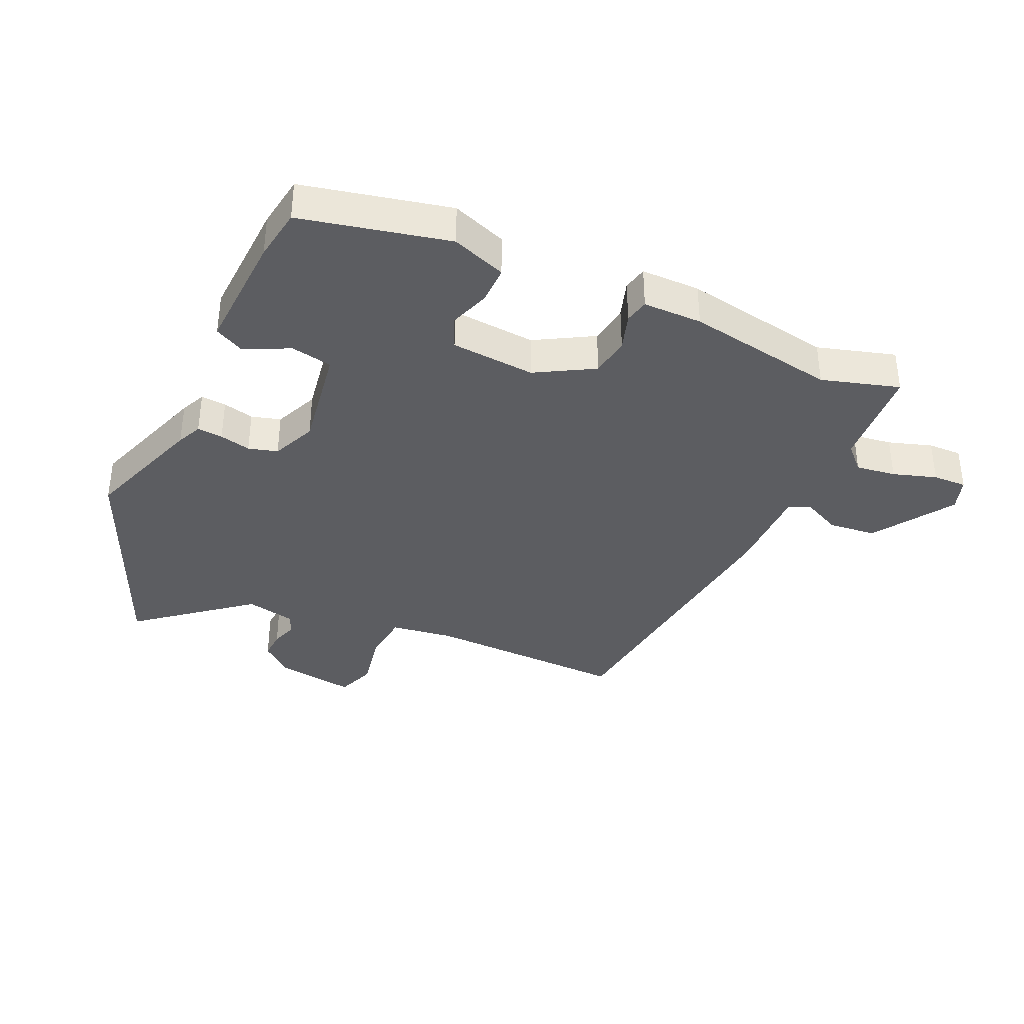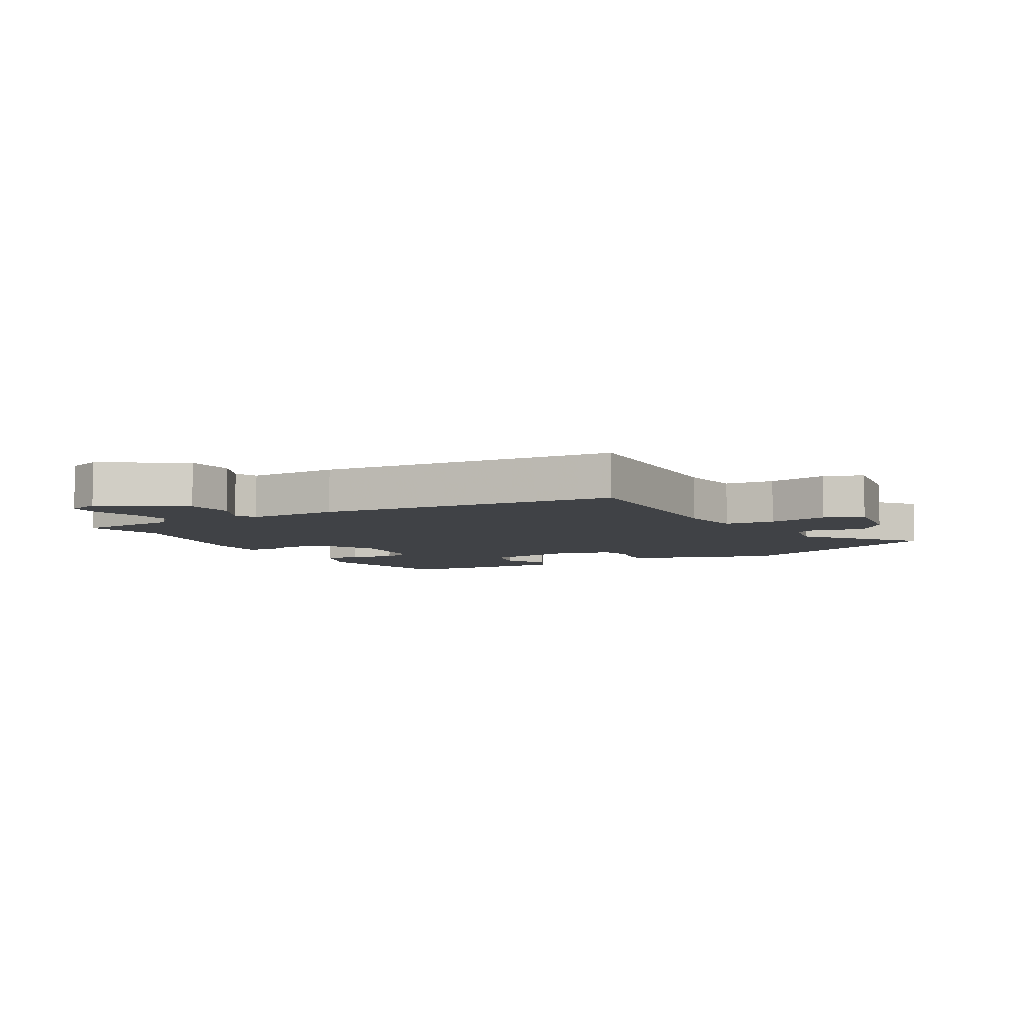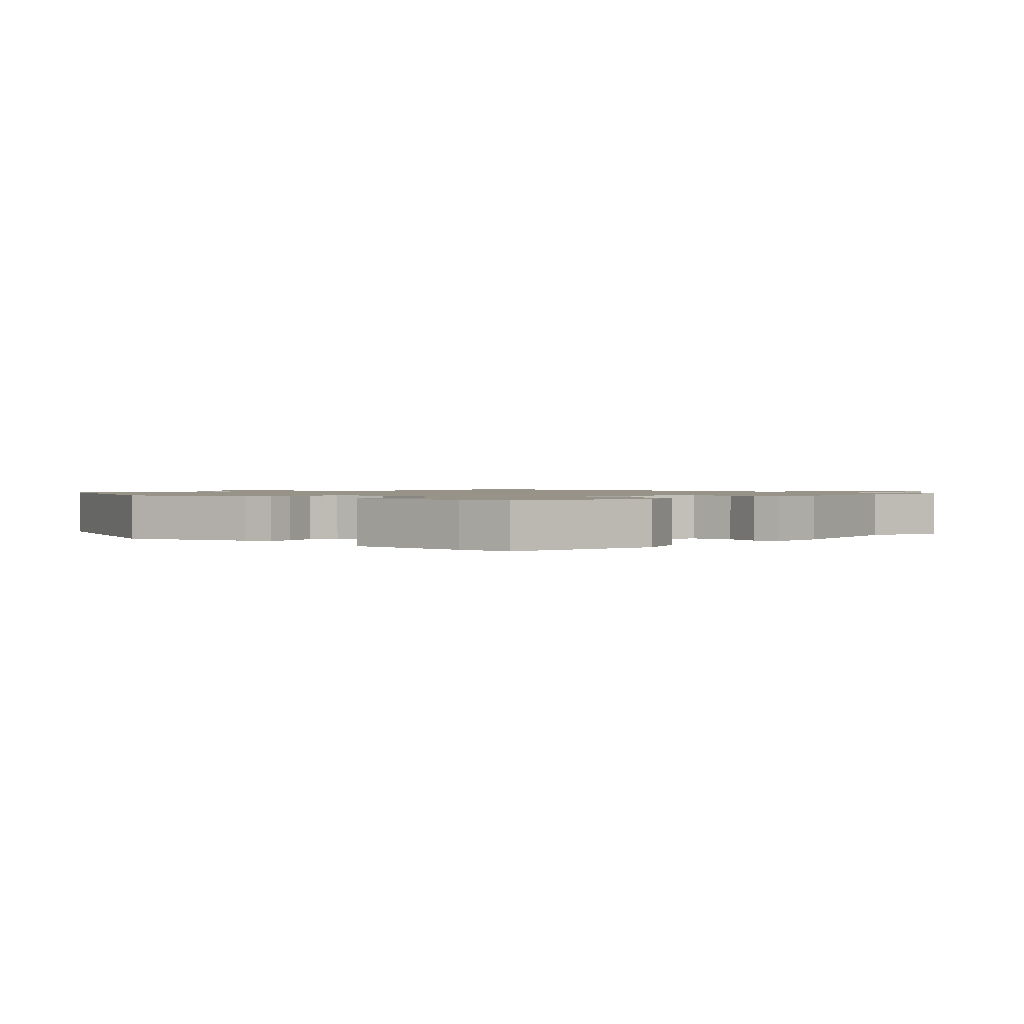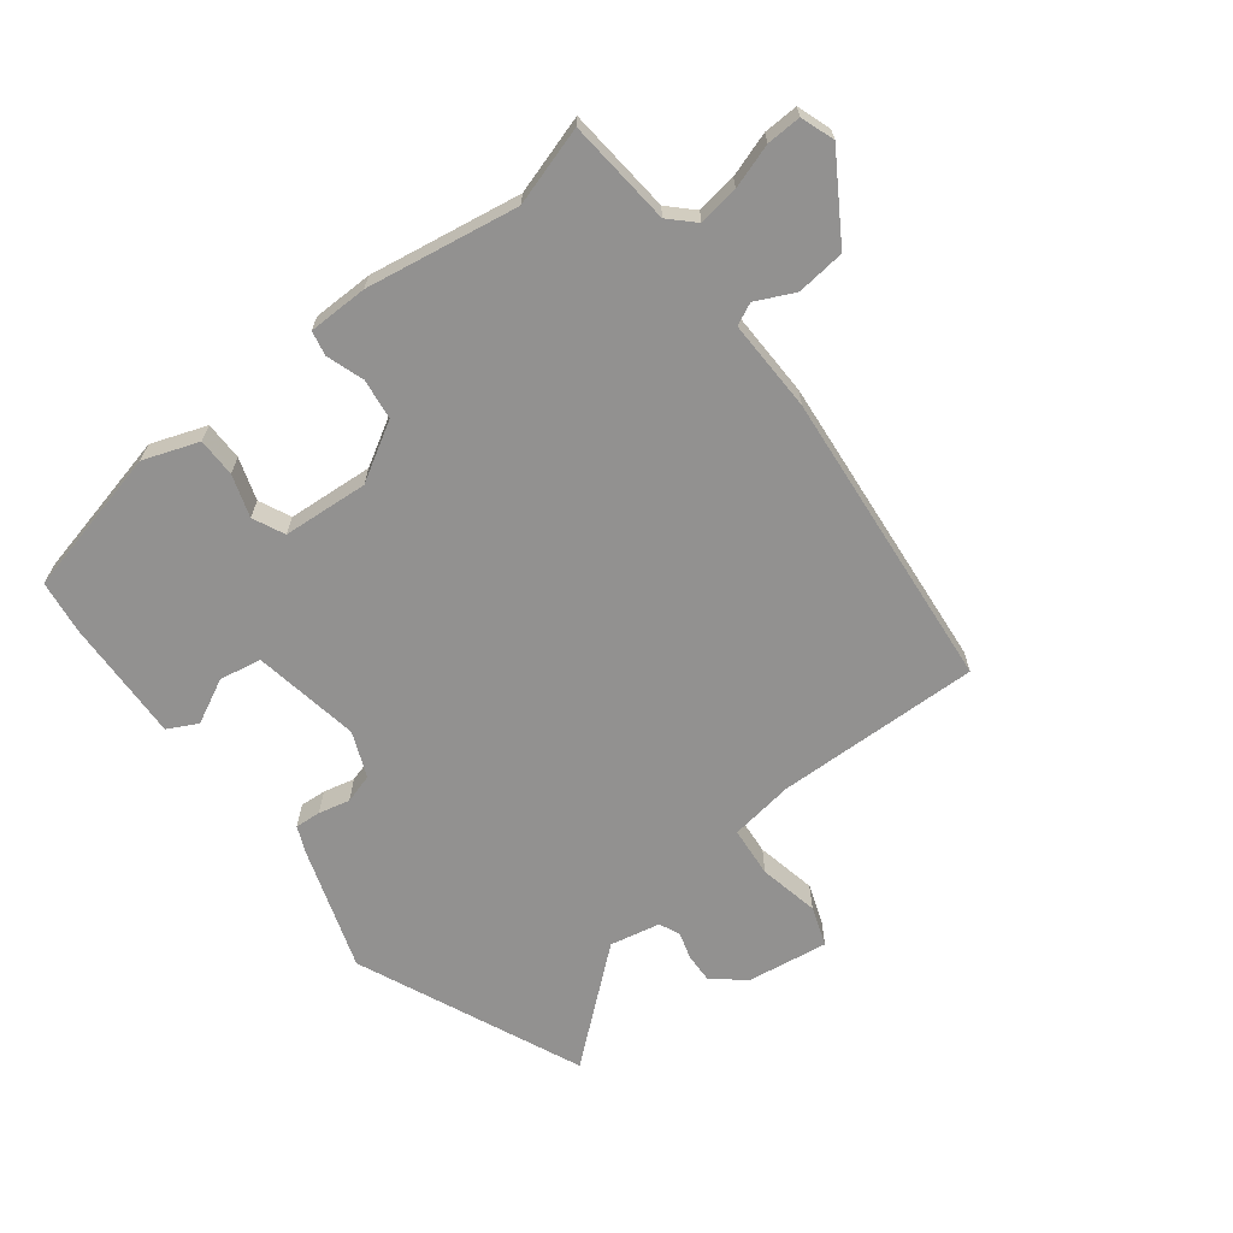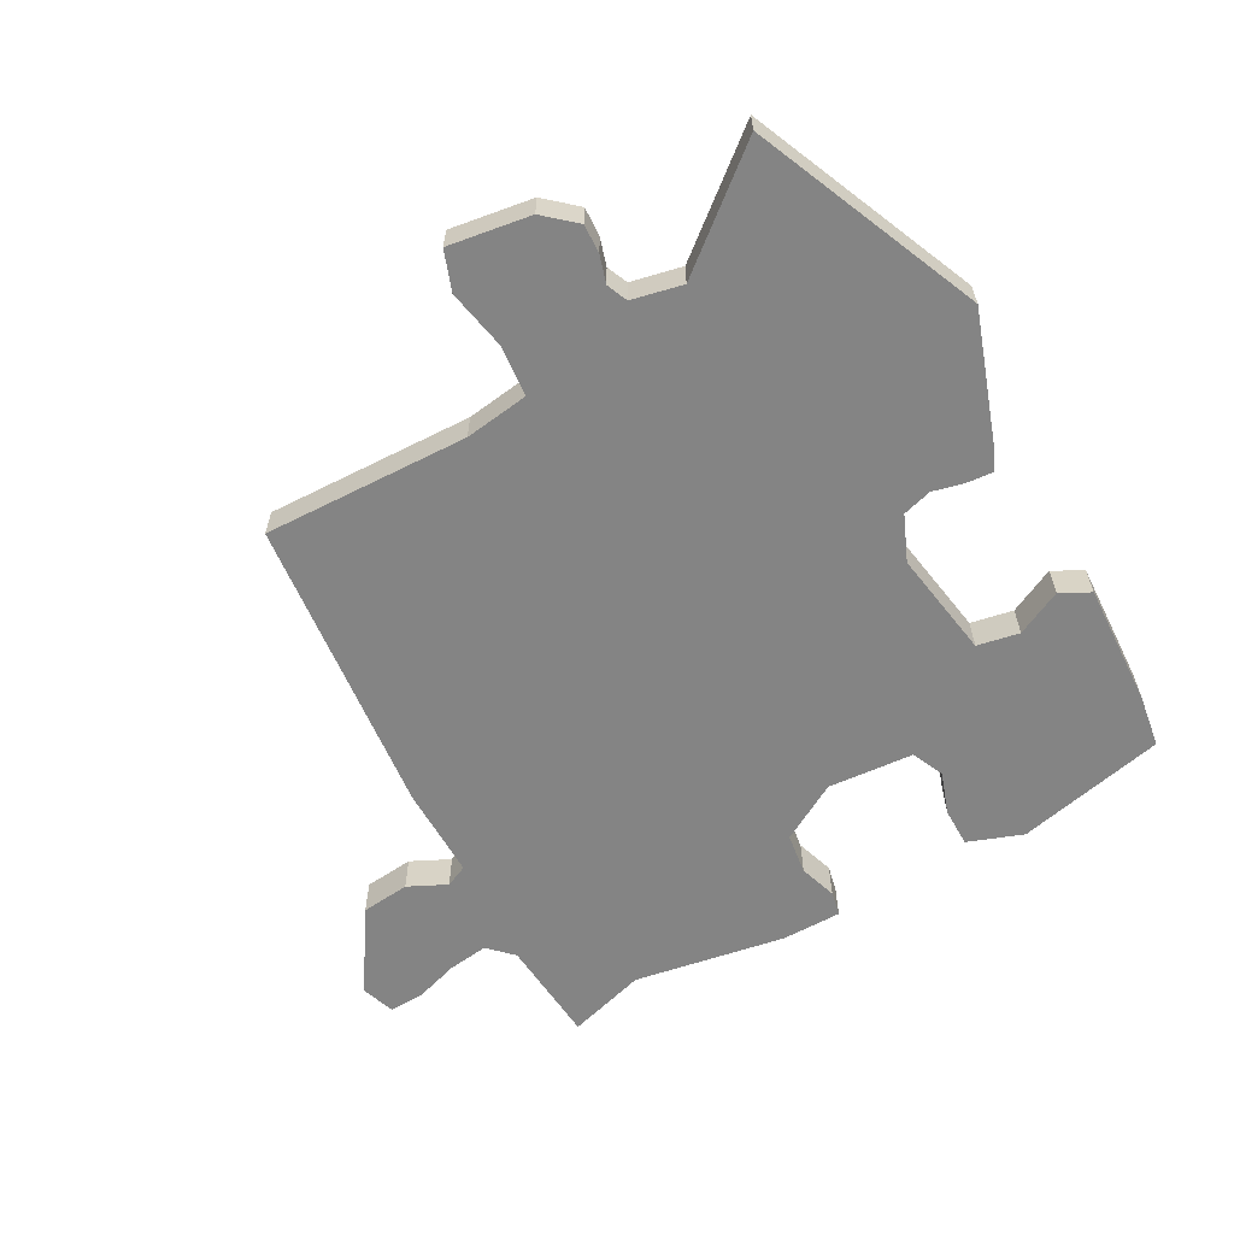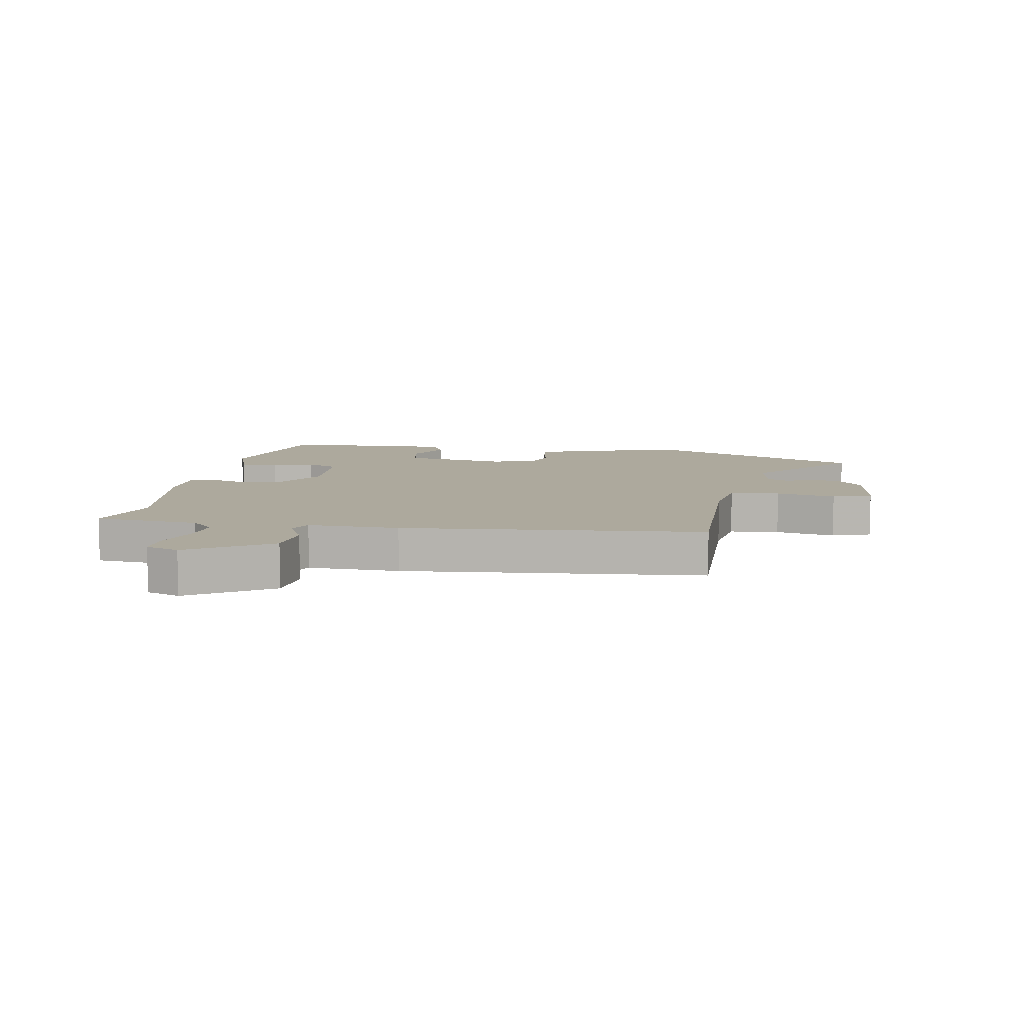
<metadata>
{"format":"obj","ext":"obj","renderer":"f3d","projection":"perspective","resolution":1024,"background":"white","views":[{"elev":-36.5,"azim":-23.7,"up":"+Y"},{"elev":-6.4,"azim":120.2,"up":"+Y"},{"elev":1.3,"azim":-46.3,"up":"+Y"},{"elev":-66.1,"azim":38.9,"up":"+Y"},{"elev":-61.3,"azim":-150.2,"up":"+Y"},{"elev":8.8,"azim":101.2,"up":"+Y"}]}
</metadata>
<code>
v -0.43 0.07 -0.67
v -0.582 0.07 -0.3
v -0.51 0.07 -0.099
v -0.491 0.07 -0.058
v -0.449 0.07 -0.062
v -0.398 0.07 -0.075
v -0.35 0.07 -0.062
v -0.318 0.07 0.011
v -0.344 0.07 0.186
v -0.412 0.07 0.2
v -0.486 0.07 0.165
v -0.534 0.07 0.191
v -0.522 0.07 0.39
v -0.508 0.07 0.477
v -0.266 0.07 0.528
v -0.177 0.07 0.494
v -0.178 0.07 0.431
v -0.202 0.07 0.363
v -0.179 0.07 0.311
v -0.04 0.07 0.298
v 0.055 0.07 0.351
v 0.065 0.07 0.417
v 0.046 0.07 0.478
v 0.055 0.07 0.518
v 0.152 0.07 0.517
v 0.398 0.07 0.471
v 0.526 0.07 0.507
v 0.538 0.07 0.335
v 0.576 0.07 0.296
v 0.642 0.07 0.304
v 0.714 0.07 0.326
v 0.77 0.07 0.327
v 0.788 0.07 0.272
v 0.701 0.07 0.14
v 0.622 0.07 0.133
v 0.56 0.07 0.164
v 0.524 0.07 0.148
v 0.524 0.07 -0.002
v 0.467 0.07 -0.493
v 0.133 0.07 -0.478
v 0.029 0.07 -0.491
v 0.02 0.07 -0.573
v 0.038 0.07 -0.672
v 0.014 0.07 -0.736
v -0.119 0.07 -0.714
v -0.169 0.07 -0.669
v -0.166 0.07 -0.622
v -0.152 0.07 -0.578
v -0.166 0.07 -0.544
v -0.248 0.07 -0.525
v -0.43 0 -0.67
v -0.582 0 -0.3
v -0.51 0 -0.099
v -0.491 0 -0.058
v -0.449 0 -0.062
v -0.398 0 -0.075
v -0.35 0 -0.062
v -0.318 0 0.011
v -0.344 0 0.186
v -0.412 0 0.2
v -0.486 0 0.165
v -0.534 0 0.191
v -0.522 0 0.39
v -0.508 0 0.477
v -0.266 0 0.528
v -0.177 0 0.494
v -0.178 0 0.431
v -0.202 0 0.363
v -0.179 0 0.311
v -0.04 0 0.298
v 0.055 0 0.351
v 0.065 0 0.417
v 0.046 0 0.478
v 0.055 0 0.518
v 0.152 0 0.517
v 0.398 0 0.471
v 0.526 0 0.507
v 0.538 0 0.335
v 0.576 0 0.296
v 0.642 0 0.304
v 0.714 0 0.326
v 0.77 0 0.327
v 0.788 0 0.272
v 0.701 0 0.14
v 0.622 0 0.133
v 0.56 0 0.164
v 0.524 0 0.148
v 0.524 0 -0.002
v 0.467 0 -0.493
v 0.133 0 -0.478
v 0.029 0 -0.491
v 0.02 0 -0.573
v 0.038 0 -0.672
v 0.014 0 -0.736
v -0.119 0 -0.714
v -0.169 0 -0.669
v -0.166 0 -0.622
v -0.152 0 -0.578
v -0.166 0 -0.544
v -0.248 0 -0.525
f 45 46 47 48
f 43 44 45 48
f 42 43 48 49
f 41 42 49 50
f 37 38 39 40
f 37 40 41 50
f 33 34 35 36
f 33 36 37
f 30 31 32 33
f 29 30 33 37
f 28 29 37 50
f 26 27 28 50
f 22 23 24 25
f 21 22 25 26
f 20 21 26 50
f 15 16 17 18
f 13 14 15 18
f 13 18 19
f 10 11 12 13
f 9 10 13 19
f 8 9 19 20
f 3 4 5 6
f 1 2 3 6
f 1 6 7
f 8 20 50
f 1 7 8 50
f 98 97 96 95
f 98 95 94 93
f 99 98 93 92
f 100 99 92 91
f 90 89 88 87
f 100 91 90 87
f 86 85 84 83
f 87 86 83
f 83 82 81 80
f 87 83 80 79
f 100 87 79 78
f 100 78 77 76
f 75 74 73 72
f 76 75 72 71
f 100 76 71 70
f 68 67 66 65
f 68 65 64 63
f 69 68 63
f 63 62 61 60
f 69 63 60 59
f 70 69 59 58
f 56 55 54 53
f 56 53 52 51
f 57 56 51
f 100 70 58
f 100 58 57 51
f 1 51 52 2
f 2 52 53 3
f 3 53 54 4
f 4 54 55 5
f 5 55 56 6
f 6 56 57 7
f 7 57 58 8
f 8 58 59 9
f 9 59 60 10
f 10 60 61 11
f 11 61 62 12
f 12 62 63 13
f 13 63 64 14
f 14 64 65 15
f 15 65 66 16
f 16 66 67 17
f 17 67 68 18
f 18 68 69 19
f 19 69 70 20
f 20 70 71 21
f 21 71 72 22
f 22 72 73 23
f 23 73 74 24
f 24 74 75 25
f 25 75 76 26
f 26 76 77 27
f 27 77 78 28
f 28 78 79 29
f 29 79 80 30
f 30 80 81 31
f 31 81 82 32
f 32 82 83 33
f 33 83 84 34
f 34 84 85 35
f 35 85 86 36
f 36 86 87 37
f 37 87 88 38
f 38 88 89 39
f 39 89 90 40
f 40 90 91 41
f 41 91 92 42
f 42 92 93 43
f 43 93 94 44
f 44 94 95 45
f 45 95 96 46
f 46 96 97 47
f 47 97 98 48
f 48 98 99 49
f 49 99 100 50
f 50 100 51 1

</code>
